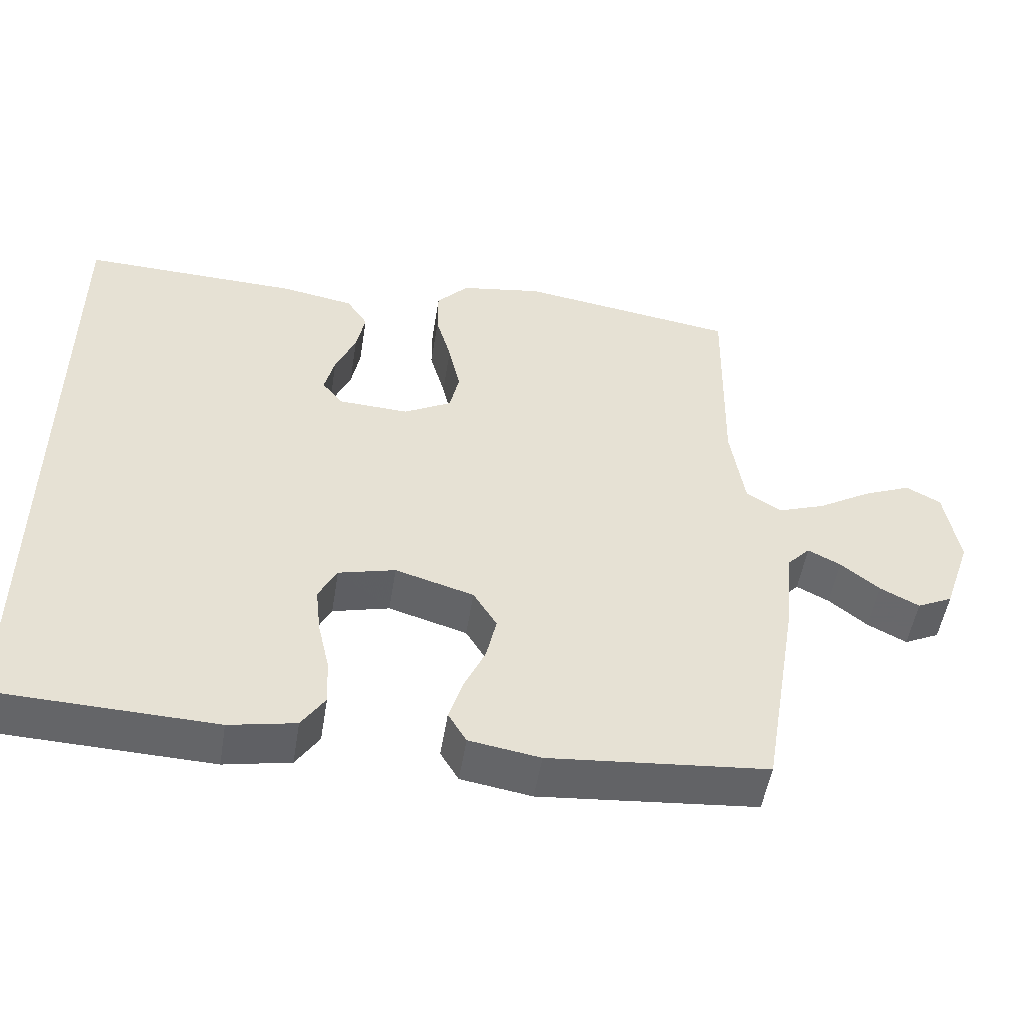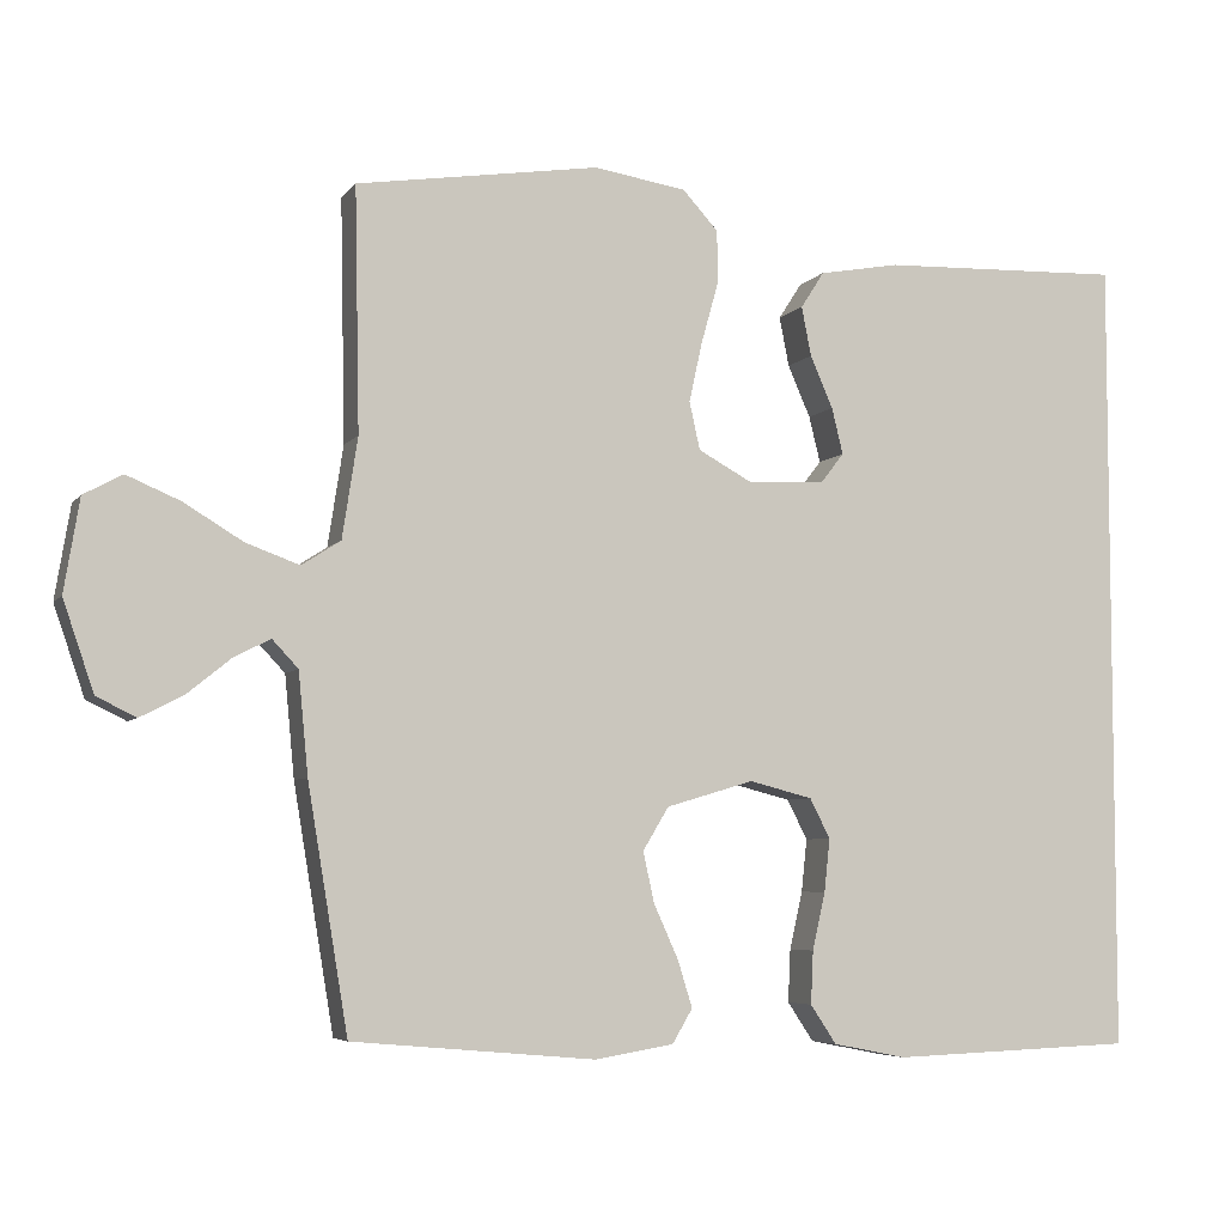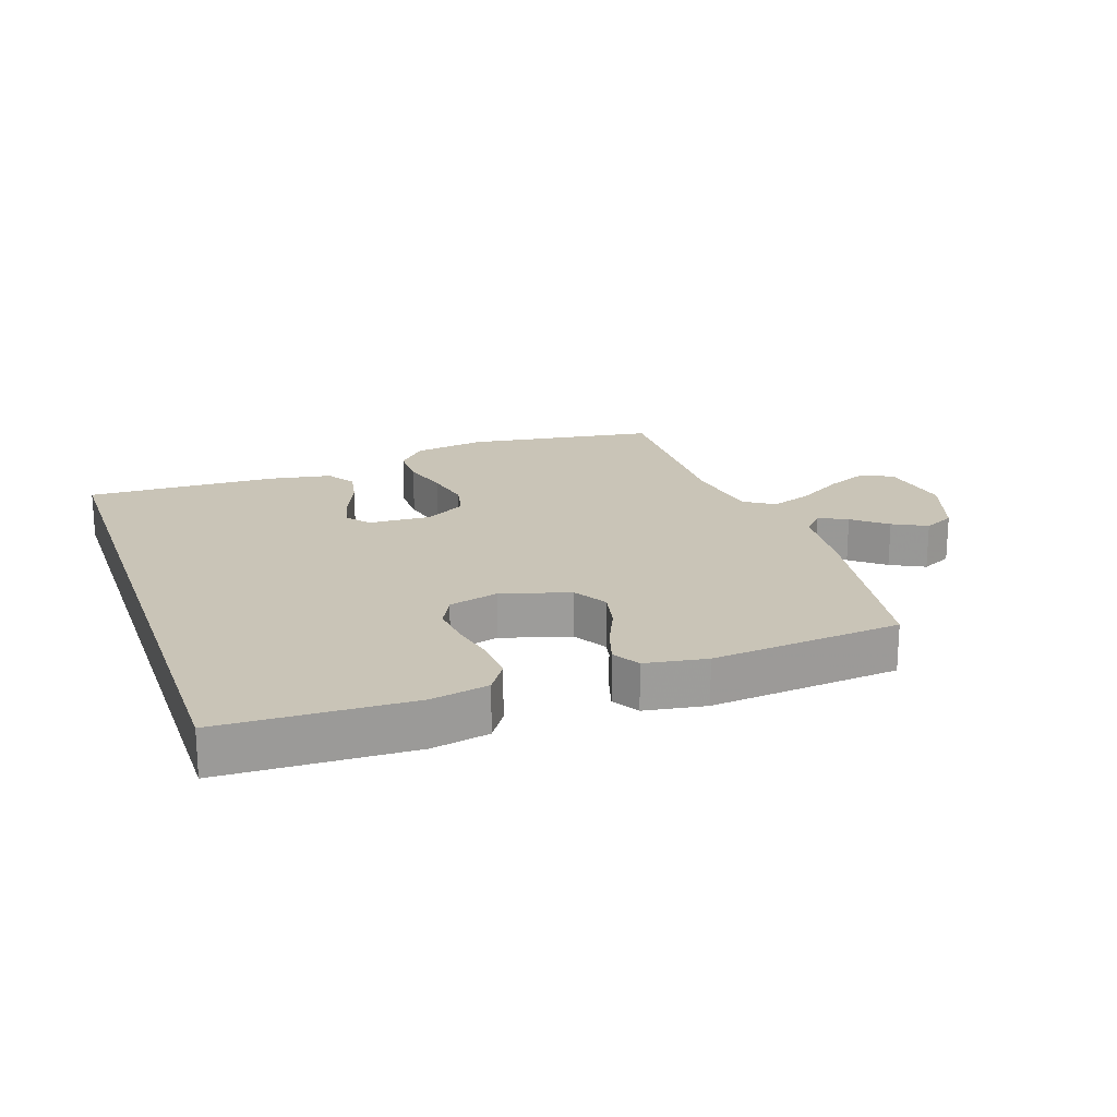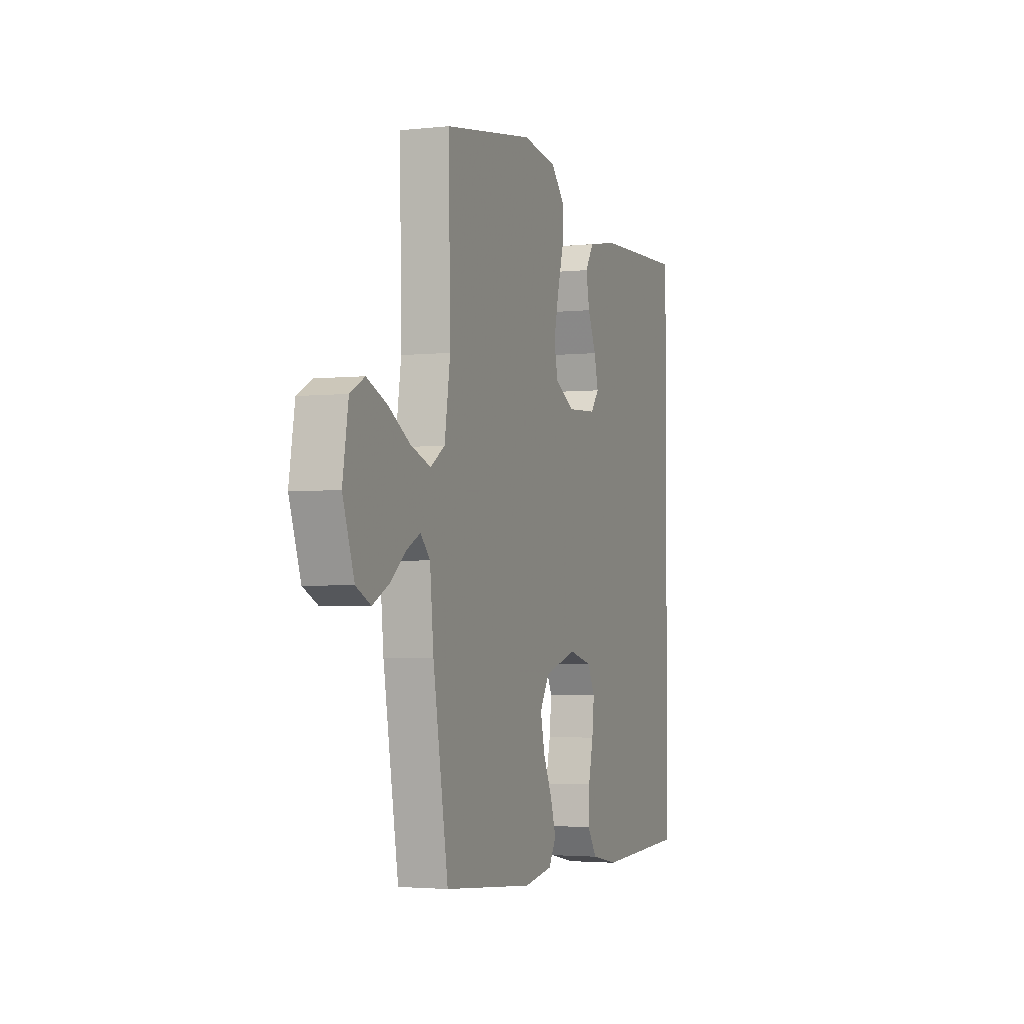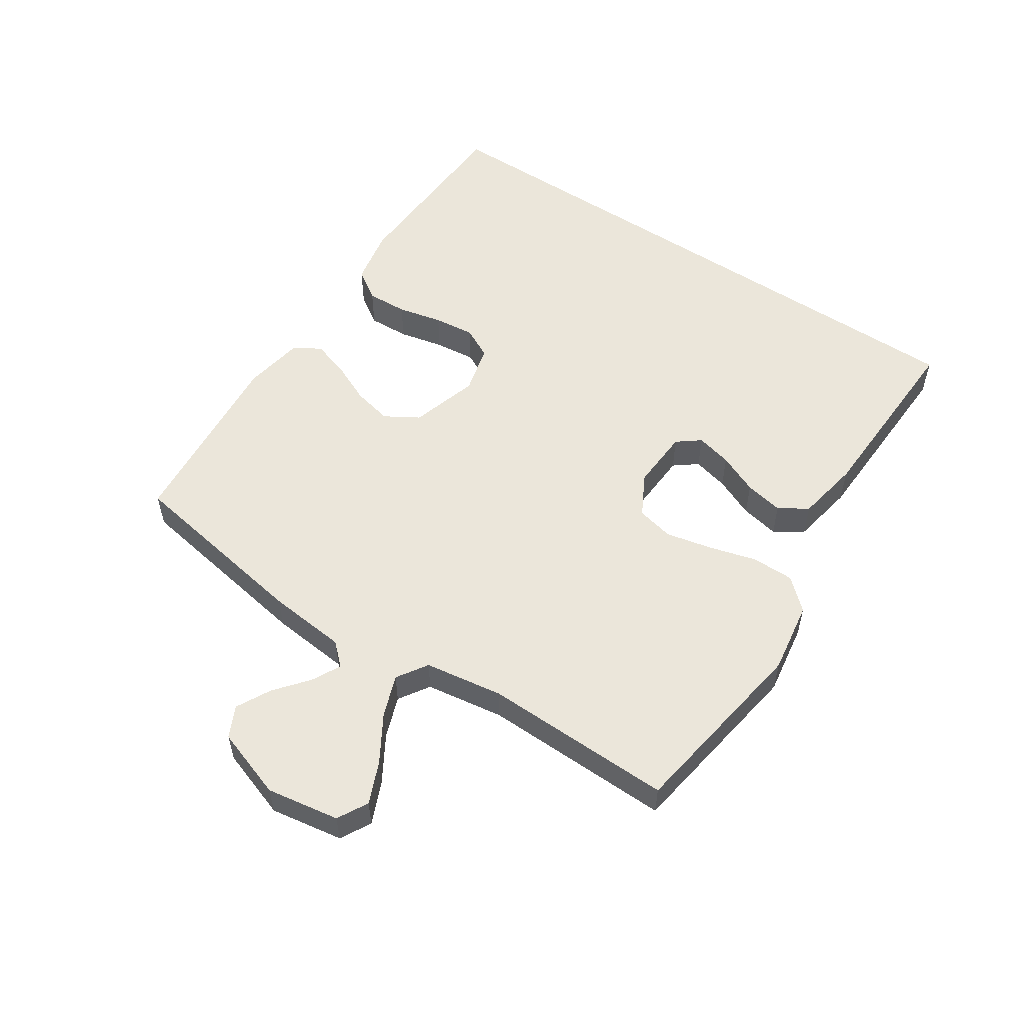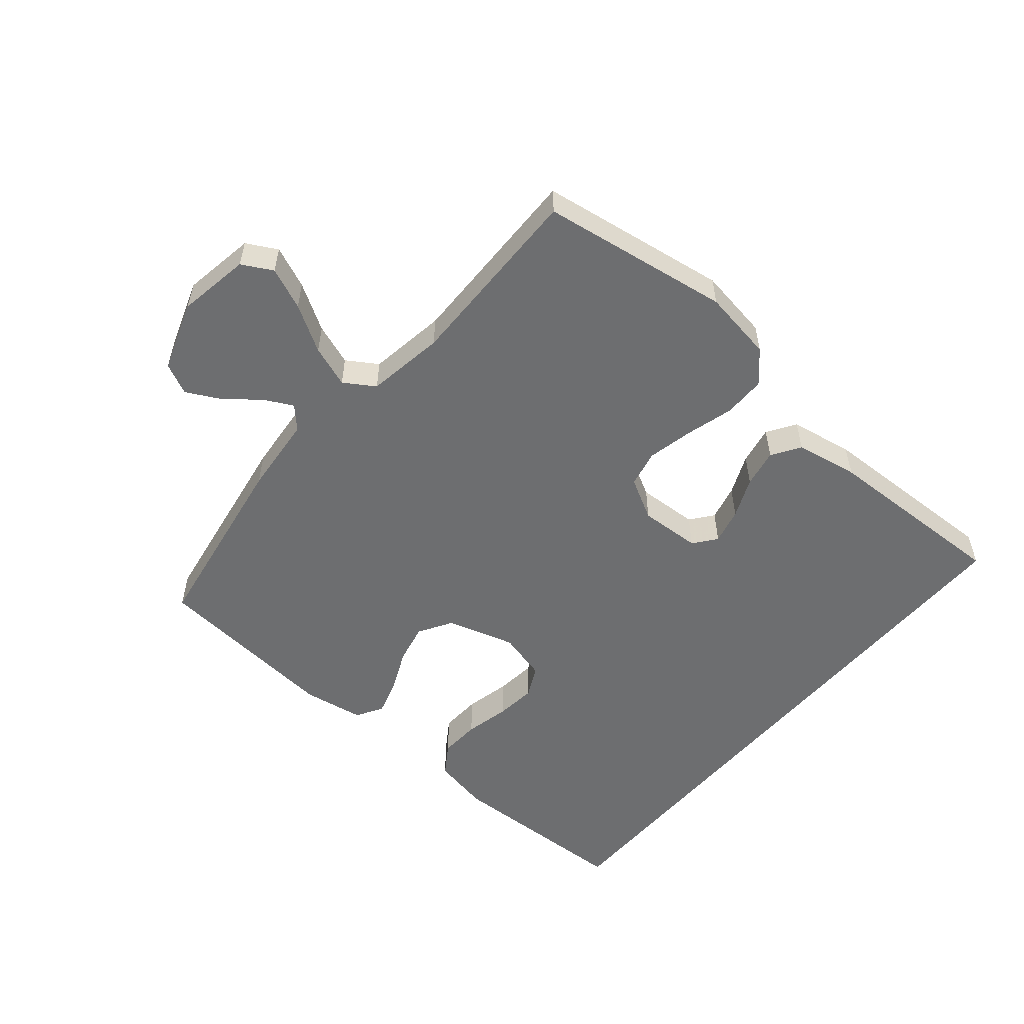
<metadata>
{"format":"obj","ext":"obj","renderer":"f3d","projection":"perspective","resolution":1024,"background":"white","views":[{"elev":-51.4,"azim":170.9,"up":"+Z"},{"elev":-5.6,"azim":-19.6,"up":"+Z"},{"elev":20.0,"azim":160.8,"up":"+Y"},{"elev":-2.9,"azim":-69.6,"up":"+Z"},{"elev":54.8,"azim":-56.3,"up":"+Y"},{"elev":-54.3,"azim":-40.2,"up":"+Y"}]}
</metadata>
<code>
v -0.5 0.07 -0.5
v -0.55 0.07 -0.2
v -0.562 0.07 -0.075
v -0.594 0.07 -0.041
v -0.639 0.07 -0.064
v -0.692 0.07 -0.107
v -0.746 0.07 -0.135
v -0.795 0.07 -0.111
v -0.833 0.07 0
v -0.814 0.07 0.115
v -0.766 0.07 0.141
v -0.7 0.07 0.113
v -0.627 0.07 0.069
v -0.561 0.07 0.045
v -0.513 0.07 0.076
v -0.494 0.07 0.2
v -0.5 0.07 0.5
v -0.2 0.07 0.546
v -0.086 0.07 0.528
v -0.042 0.07 0.48
v -0.042 0.07 0.413
v -0.063 0.07 0.338
v -0.079 0.07 0.265
v -0.066 0.07 0.206
v 0 0.07 0.17
v 0.097 0.07 0.175
v 0.125 0.07 0.211
v 0.111 0.07 0.268
v 0.083 0.07 0.332
v 0.071 0.07 0.393
v 0.1 0.07 0.438
v 0.2 0.07 0.456
v 0.5 0.07 0.466
v 0.5 0.07 -0.522
v 0.2 0.07 -0.533
v 0.109 0.07 -0.515
v 0.077 0.07 -0.467
v 0.08 0.07 -0.402
v 0.096 0.07 -0.331
v 0.103 0.07 -0.266
v 0.078 0.07 -0.217
v 0 0.07 -0.197
v -0.108 0.07 -0.229
v -0.14 0.07 -0.282
v -0.126 0.07 -0.345
v -0.096 0.07 -0.411
v -0.078 0.07 -0.469
v -0.103 0.07 -0.511
v -0.2 0.07 -0.527
v -0.5 0 -0.5
v -0.55 0 -0.2
v -0.562 0 -0.075
v -0.594 0 -0.041
v -0.639 0 -0.064
v -0.692 0 -0.107
v -0.746 0 -0.135
v -0.795 0 -0.111
v -0.833 0 0
v -0.814 0 0.115
v -0.766 0 0.141
v -0.7 0 0.113
v -0.627 0 0.069
v -0.561 0 0.045
v -0.513 0 0.076
v -0.494 0 0.2
v -0.5 0 0.5
v -0.2 0 0.546
v -0.086 0 0.528
v -0.042 0 0.48
v -0.042 0 0.413
v -0.063 0 0.338
v -0.079 0 0.265
v -0.066 0 0.206
v 0 0 0.17
v 0.097 0 0.175
v 0.125 0 0.211
v 0.111 0 0.268
v 0.083 0 0.332
v 0.071 0 0.393
v 0.1 0 0.438
v 0.2 0 0.456
v 0.5 0 0.466
v 0.5 0 -0.522
v 0.2 0 -0.533
v 0.109 0 -0.515
v 0.077 0 -0.467
v 0.08 0 -0.402
v 0.096 0 -0.331
v 0.103 0 -0.266
v 0.078 0 -0.217
v 0 0 -0.197
v -0.108 0 -0.229
v -0.14 0 -0.282
v -0.126 0 -0.345
v -0.096 0 -0.411
v -0.078 0 -0.469
v -0.103 0 -0.511
v -0.2 0 -0.527
f 45 46 47 48
f 44 45 48 49
f 36 37 38 39
f 36 39 40
f 35 36 40
f 34 35 40
f 33 34 40 41
f 28 29 30 31
f 27 28 31 32
f 19 20 21 22
f 19 22 23
f 16 17 18 19
f 15 16 19 23
f 14 15 23 24
f 10 11 12 13
f 10 13 14
f 9 10 14
f 8 9 14
f 5 6 7 8
f 4 5 8 14
f 3 4 14 24
f 44 49 1 2
f 43 44 2 3
f 42 43 3 24
f 41 42 24 25
f 27 32 33 41
f 26 27 41
f 25 26 41
f 97 96 95 94
f 98 97 94 93
f 88 87 86 85
f 89 88 85
f 89 85 84
f 89 84 83
f 90 89 83 82
f 80 79 78 77
f 81 80 77 76
f 71 70 69 68
f 72 71 68
f 68 67 66 65
f 72 68 65 64
f 73 72 64 63
f 62 61 60 59
f 63 62 59
f 63 59 58
f 63 58 57
f 57 56 55 54
f 63 57 54 53
f 73 63 53 52
f 51 50 98 93
f 52 51 93 92
f 73 52 92 91
f 74 73 91 90
f 90 82 81 76
f 90 76 75
f 90 75 74
f 1 50 51 2
f 2 51 52 3
f 3 52 53 4
f 4 53 54 5
f 5 54 55 6
f 6 55 56 7
f 7 56 57 8
f 8 57 58 9
f 9 58 59 10
f 10 59 60 11
f 11 60 61 12
f 12 61 62 13
f 13 62 63 14
f 14 63 64 15
f 15 64 65 16
f 16 65 66 17
f 17 66 67 18
f 18 67 68 19
f 19 68 69 20
f 20 69 70 21
f 21 70 71 22
f 22 71 72 23
f 23 72 73 24
f 24 73 74 25
f 25 74 75 26
f 26 75 76 27
f 27 76 77 28
f 28 77 78 29
f 29 78 79 30
f 30 79 80 31
f 31 80 81 32
f 32 81 82 33
f 33 82 83 34
f 34 83 84 35
f 35 84 85 36
f 36 85 86 37
f 37 86 87 38
f 38 87 88 39
f 39 88 89 40
f 40 89 90 41
f 41 90 91 42
f 42 91 92 43
f 43 92 93 44
f 44 93 94 45
f 45 94 95 46
f 46 95 96 47
f 47 96 97 48
f 48 97 98 49
f 49 98 50 1

</code>
